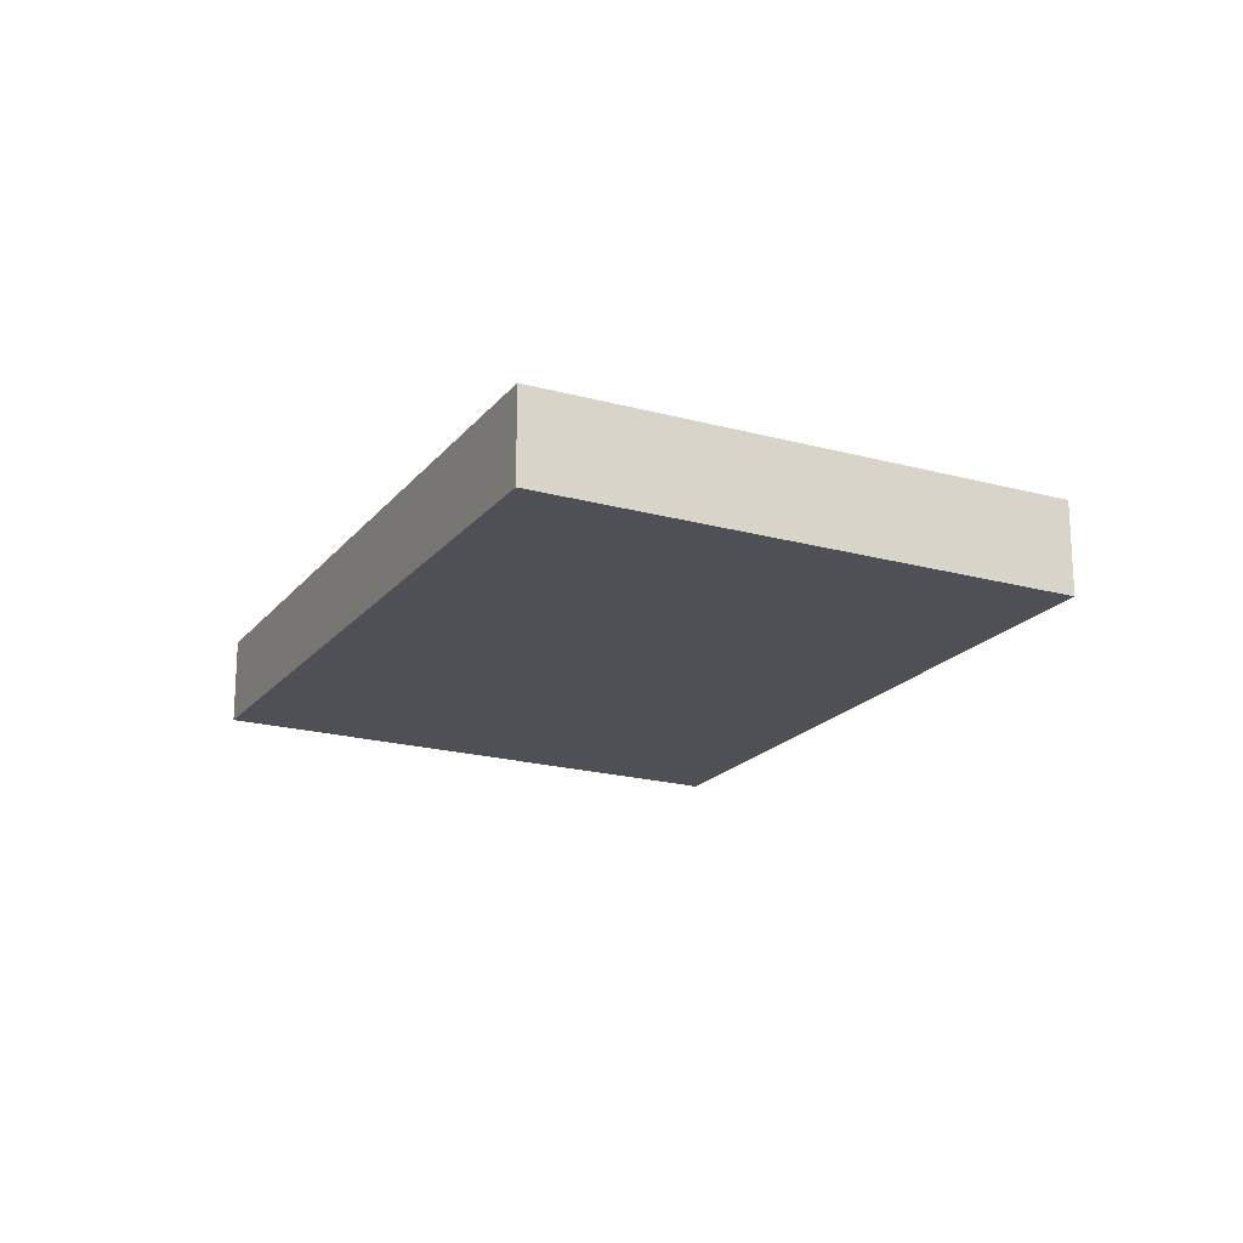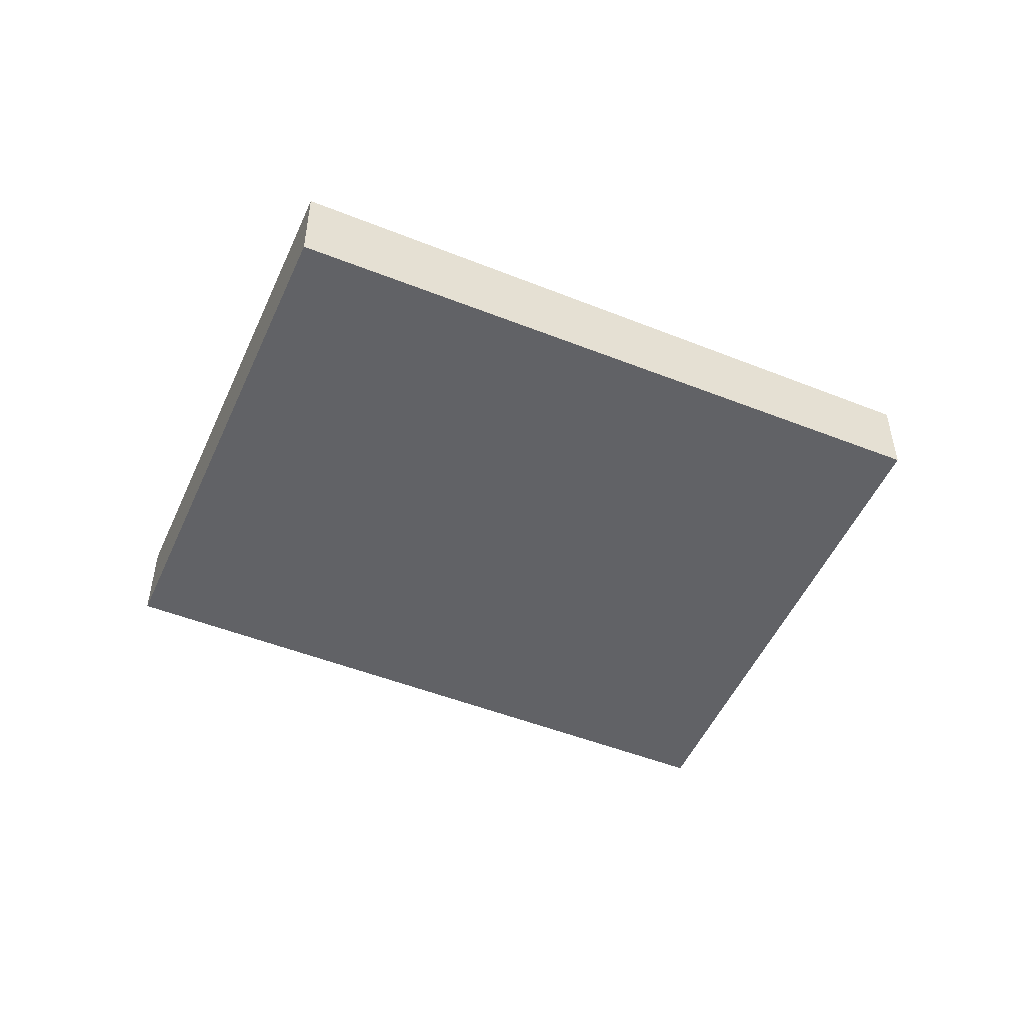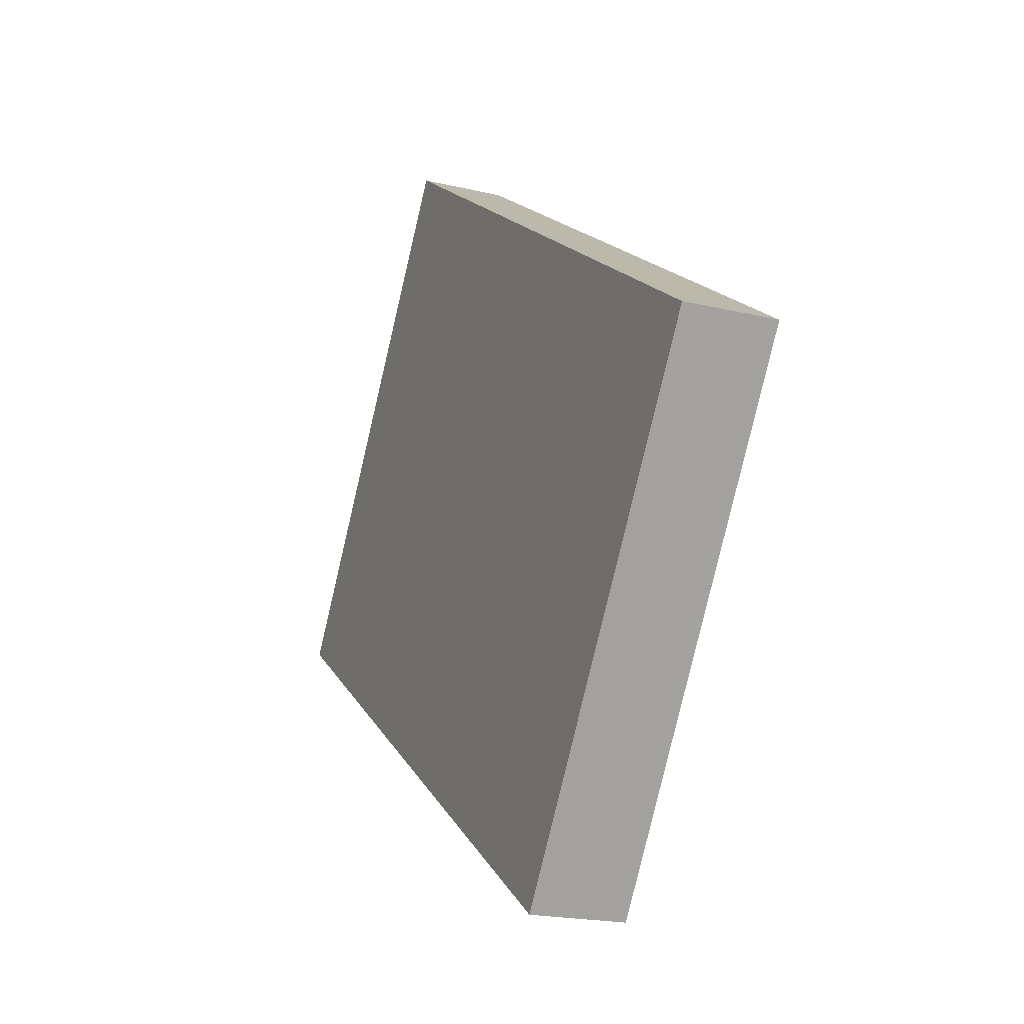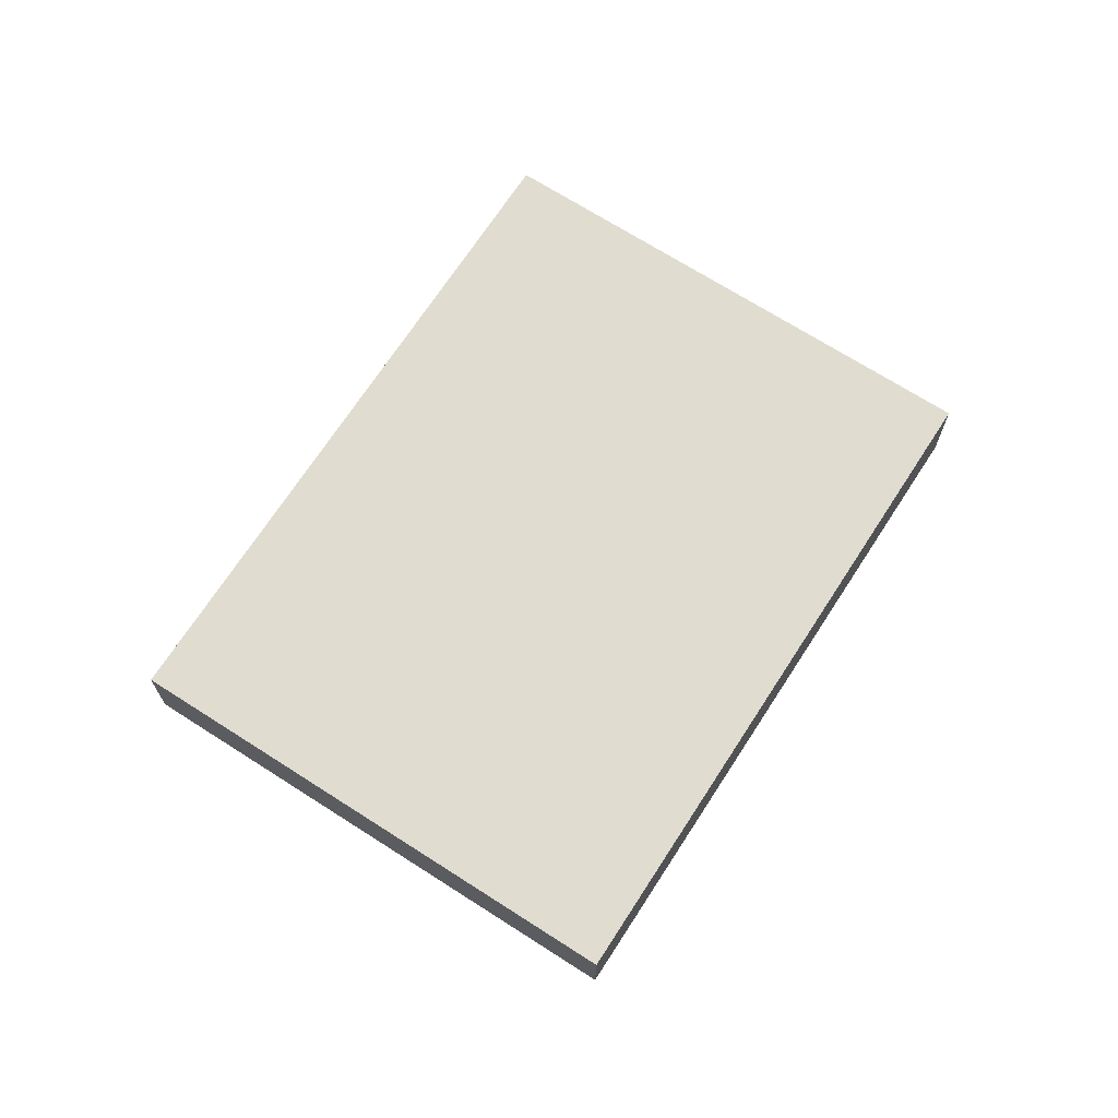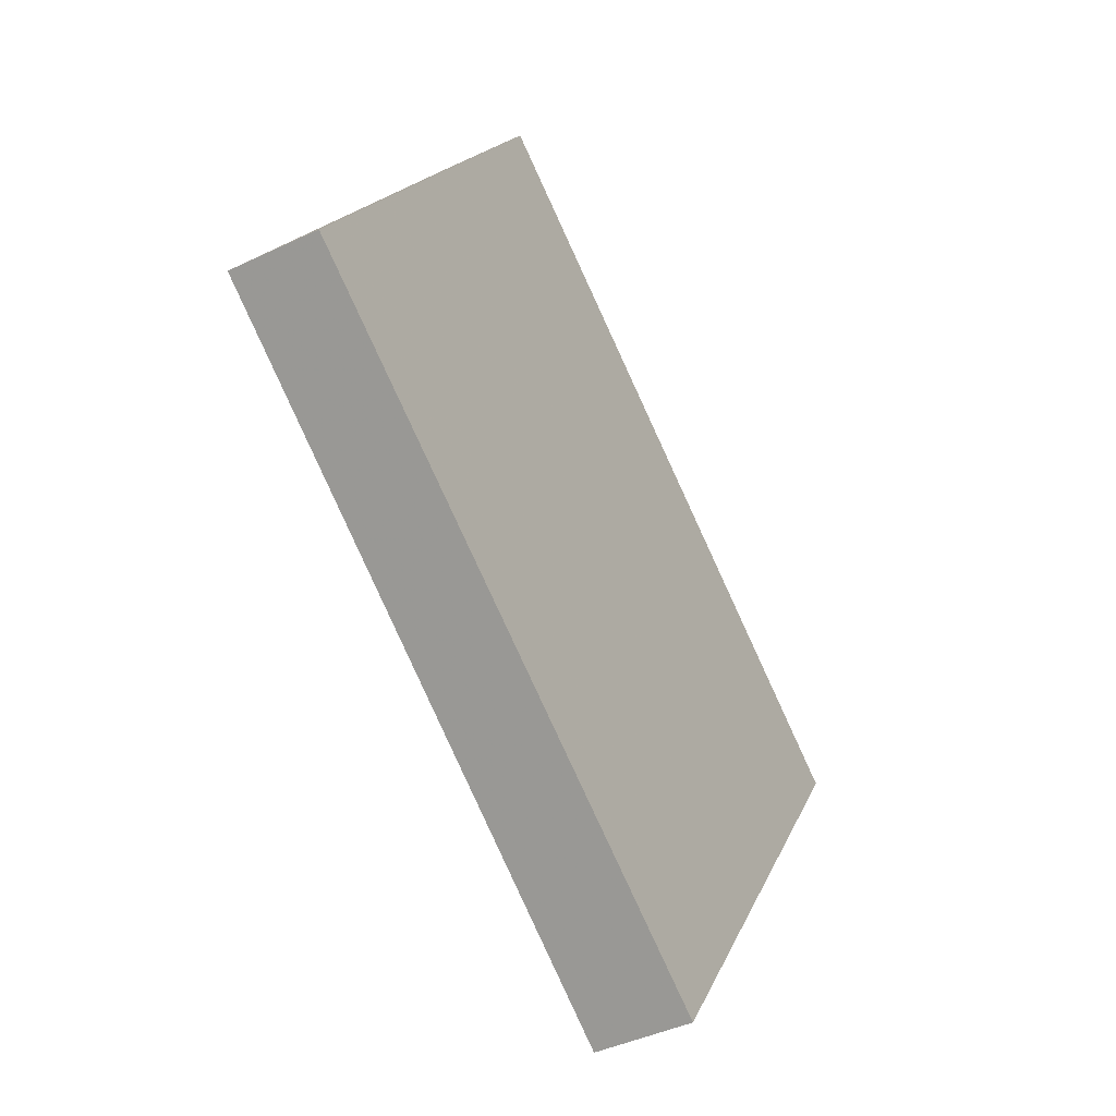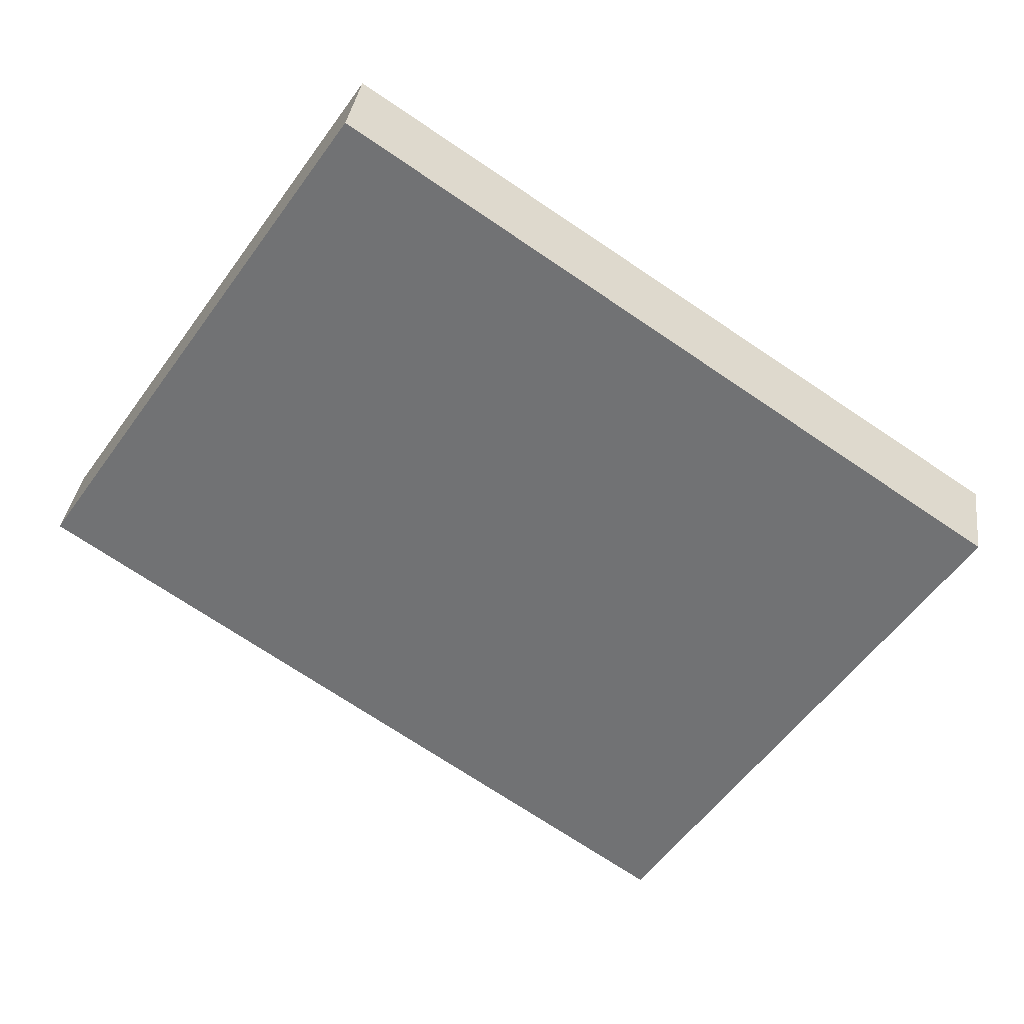
<metadata>
{"format":"obj","ext":"obj","renderer":"f3d","projection":"perspective","resolution":1024,"background":"white","views":[{"elev":-19.8,"azim":-82.8,"up":"+Z"},{"elev":-51.0,"azim":10.3,"up":"+Z"},{"elev":-20.0,"azim":-113.8,"up":"+Y"},{"elev":69.4,"azim":156.7,"up":"+Z"},{"elev":-42.6,"azim":119.6,"up":"+Y"},{"elev":33.8,"azim":-172.7,"up":"+Y"}]}
</metadata>
<code>
v -406.2 -1926 -0.3289
v -405 -1927 -0.3341
v -407.3 -1929 -0.3586
v -408.5 -1927 -0.3535
v -405 -1927 -0.3341
v -406.2 -1926 -0.3289
v -406.2 -1926 -5.551e-17
v -405 -1927 0
v -407.3 -1929 -0.3586
v -405 -1927 -0.3341
v -405 -1927 0
v -407.3 -1929 5.551e-17
v -408.5 -1927 -0.3535
v -407.3 -1929 -0.3586
v -407.3 -1929 5.551e-17
v -408.5 -1927 0
v -406.2 -1926 -0.3289
v -408.5 -1927 -0.3535
v -408.5 -1927 0
v -406.2 -1926 -5.551e-17
v -406.2 -1926 0
v -405 -1927 0
v -407.3 -1929 0
v -408.5 -1927 0
f 2 3 4 1
f 6 7 8 5
f 10 11 12 9
f 14 15 16 13
f 18 19 20 17
f 22 23 24 21

</code>
